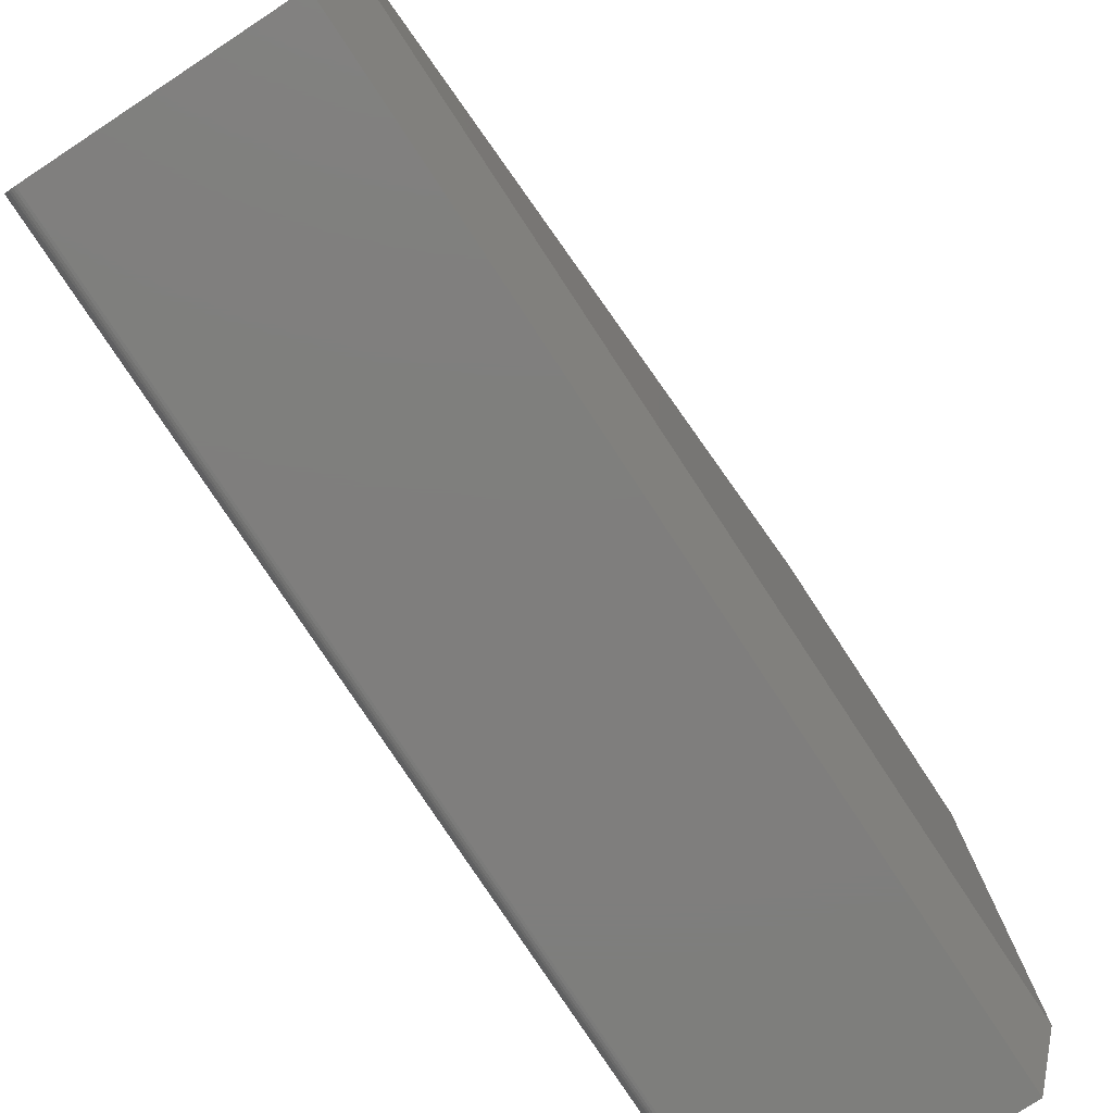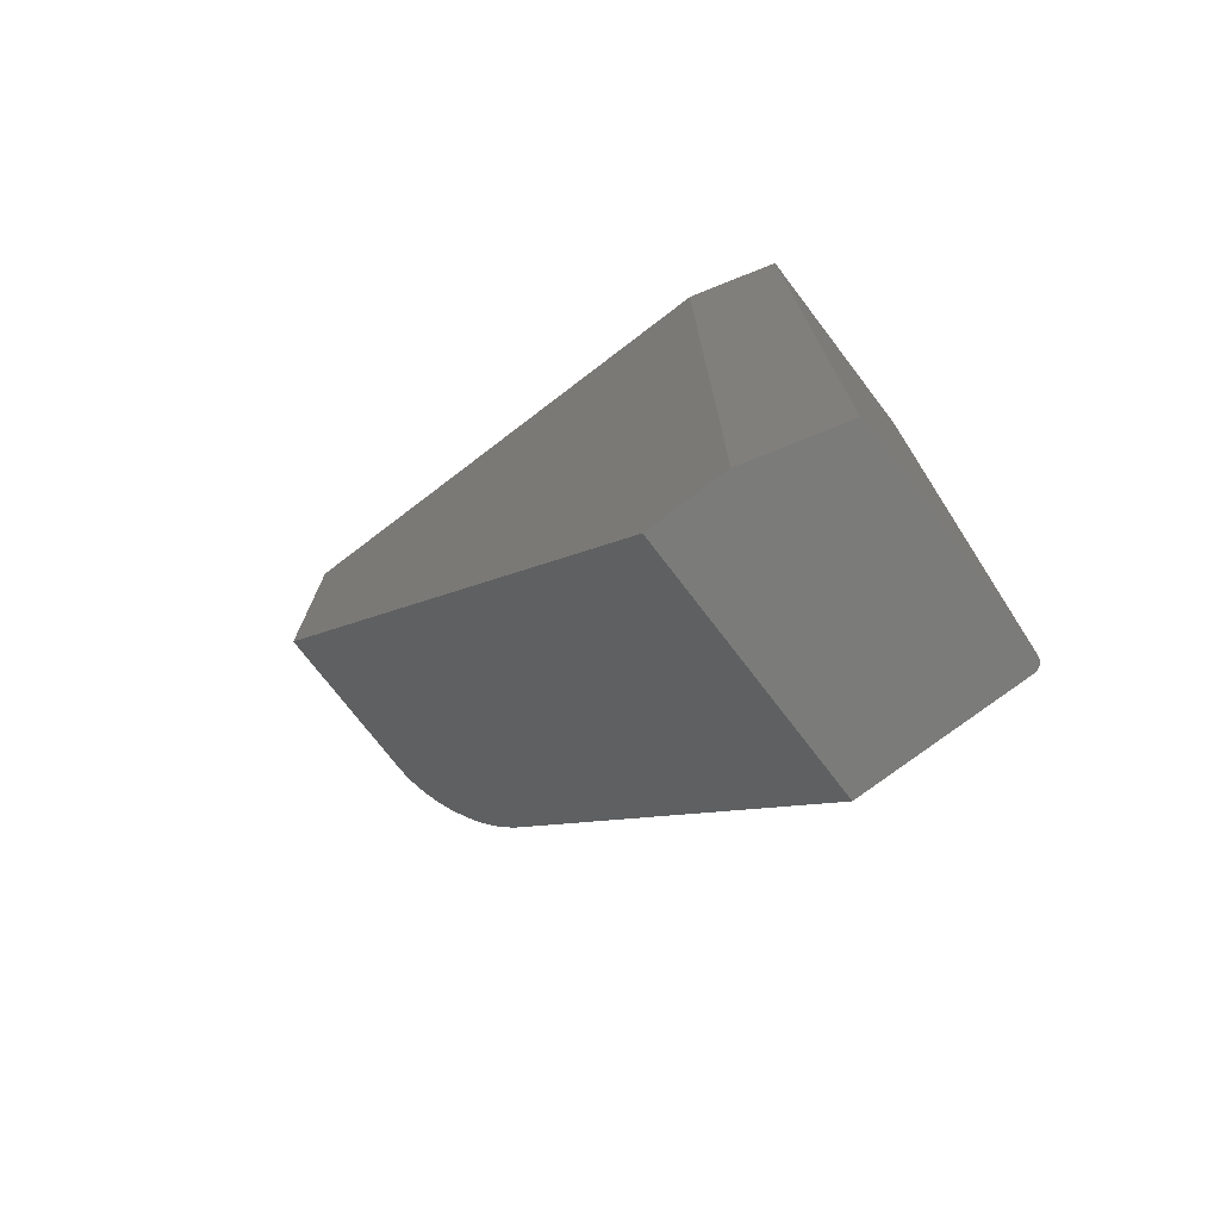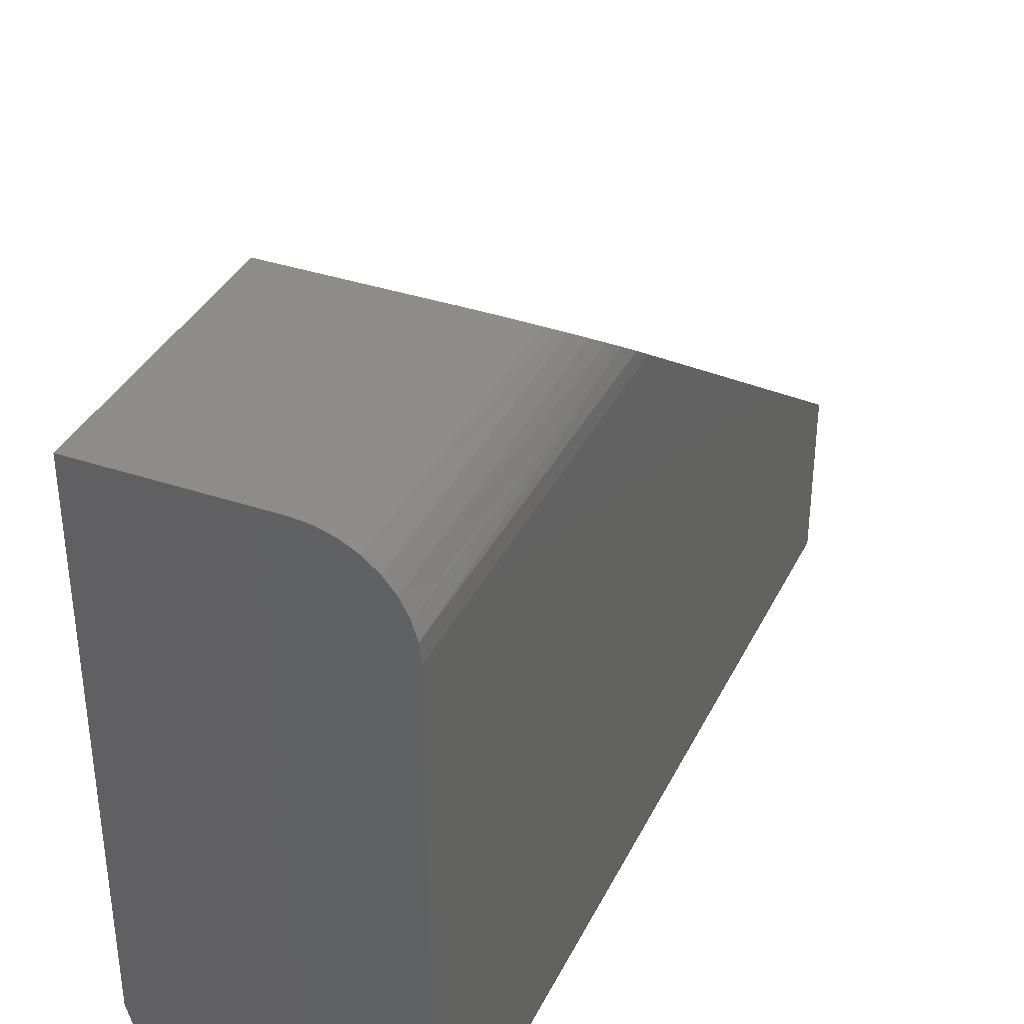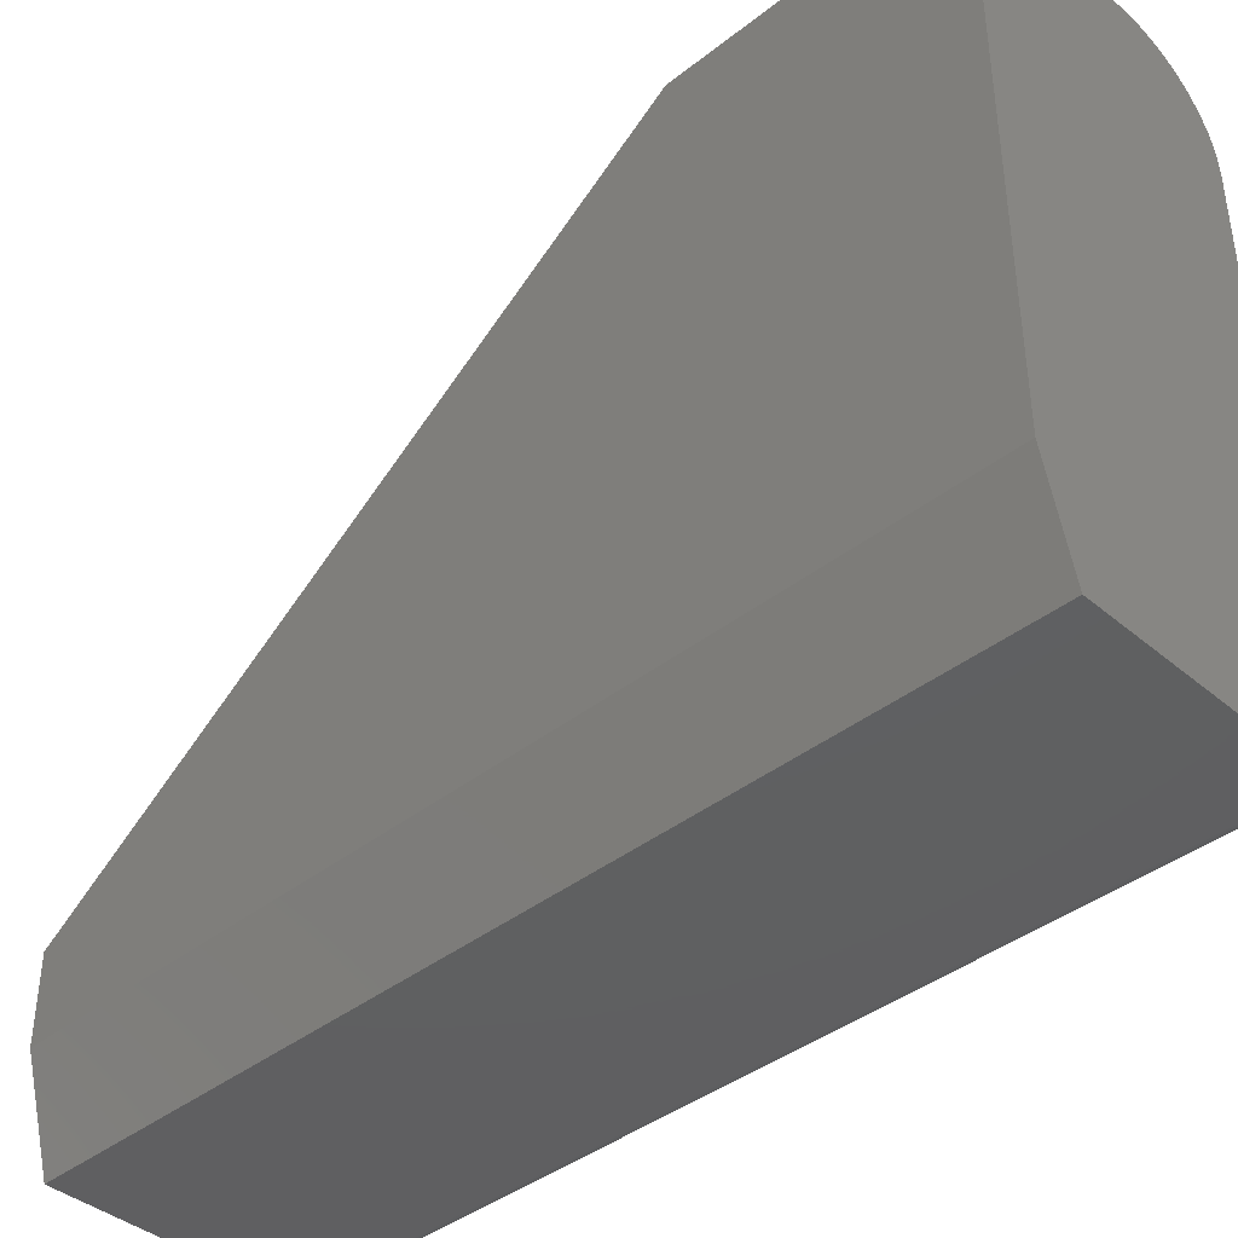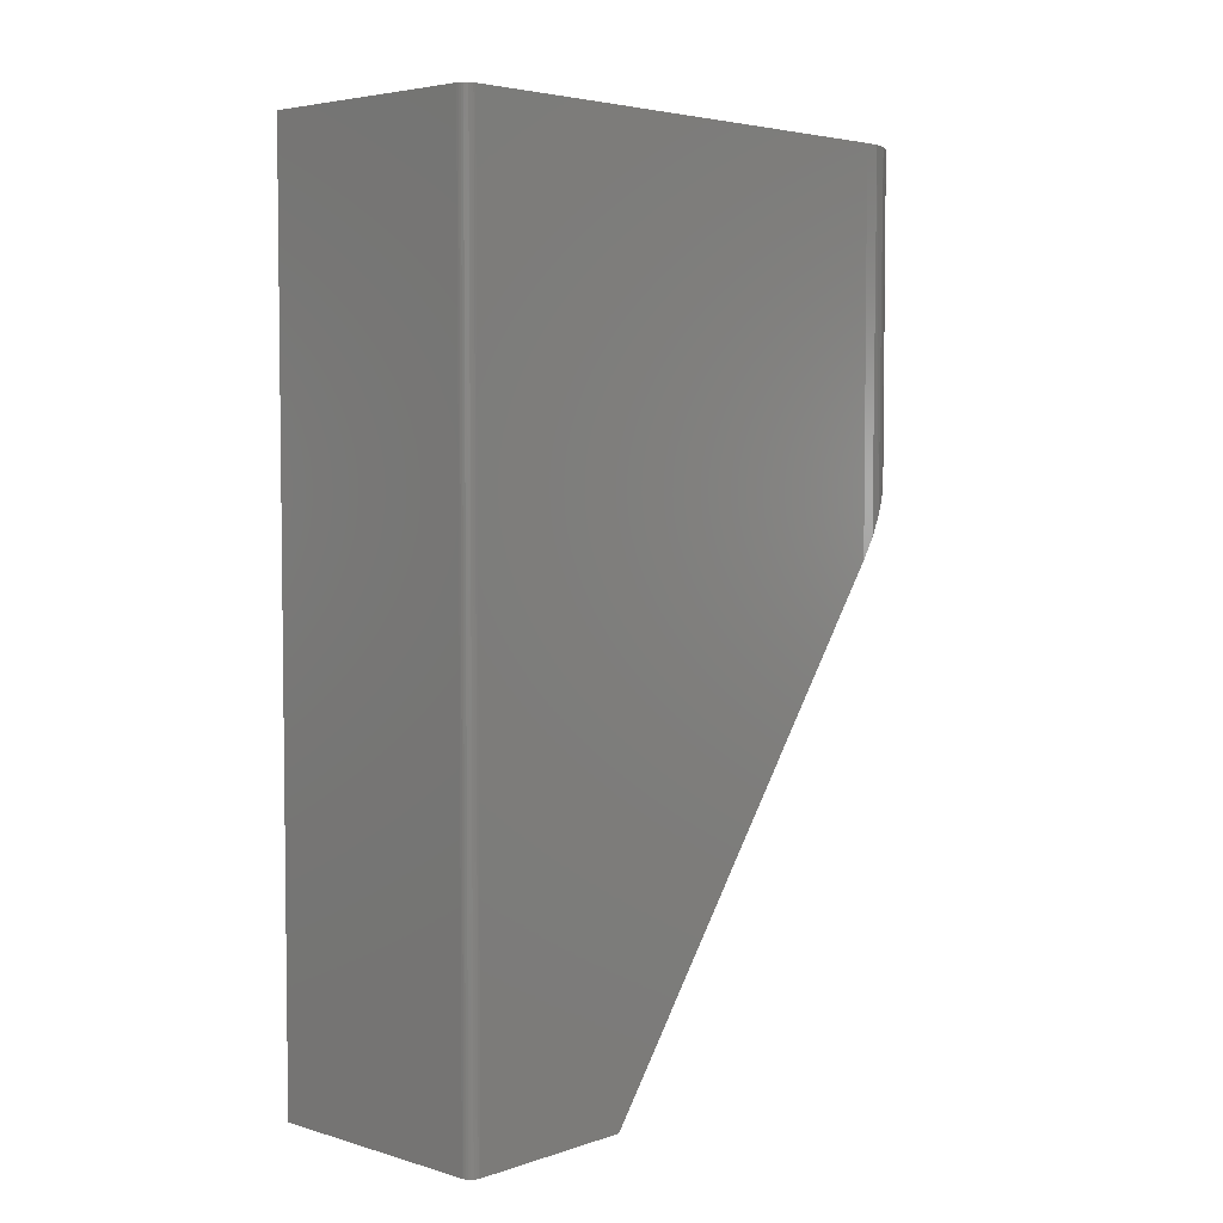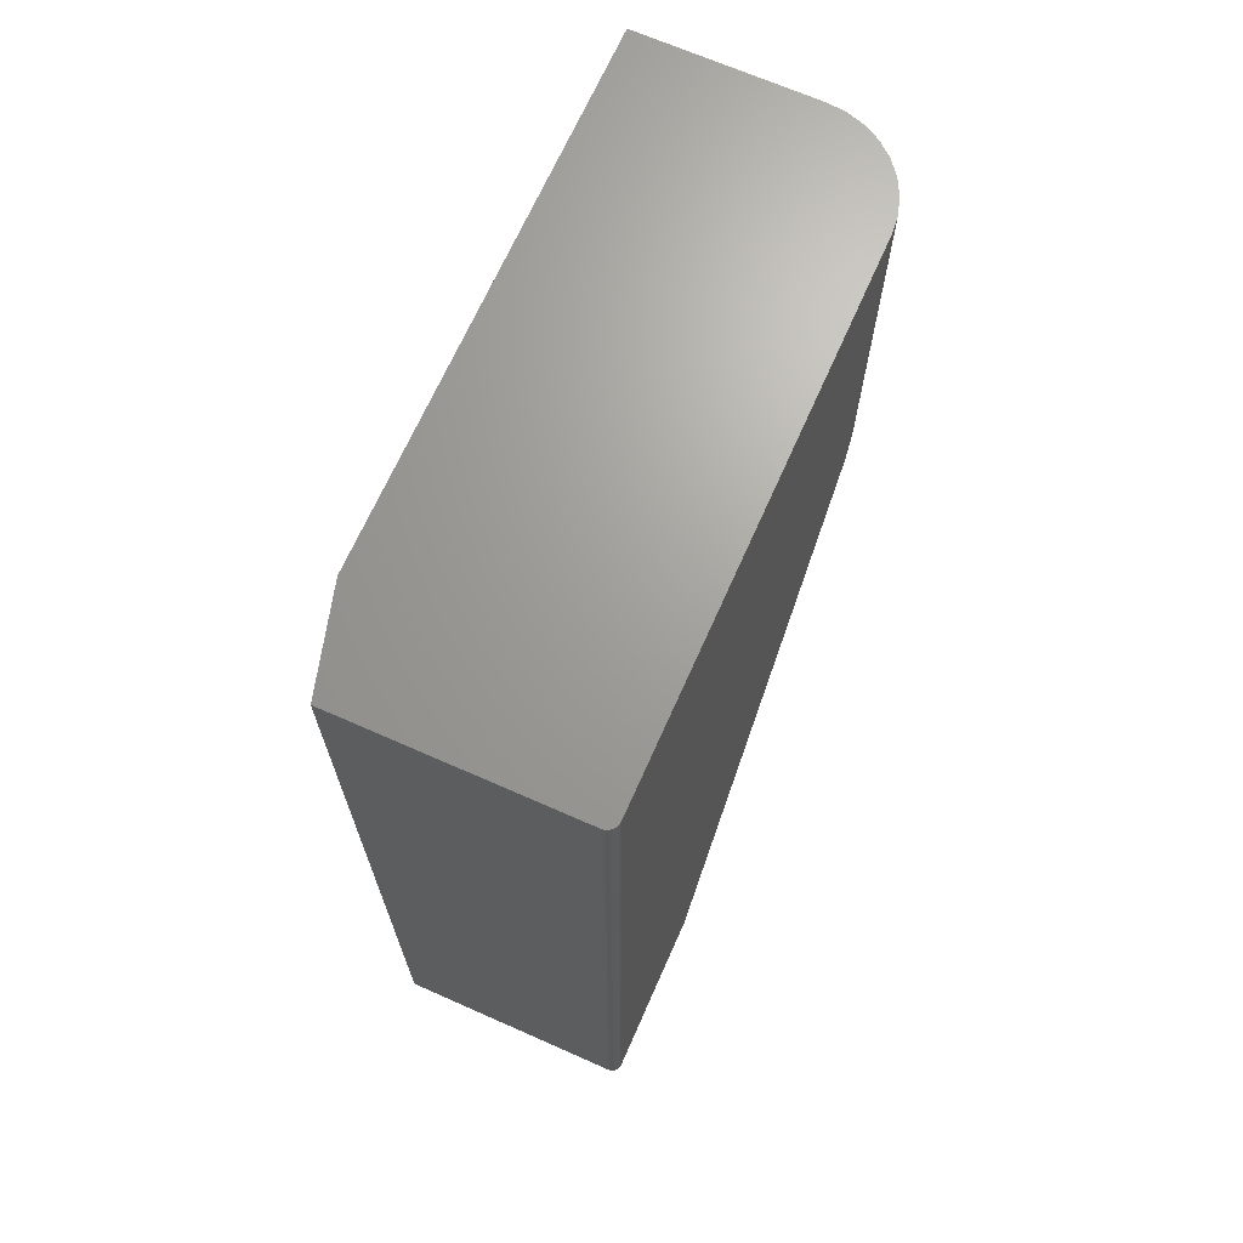
<metadata>
{"format":"stl","ext":"stl","renderer":"f3d","projection":"perspective","resolution":1024,"background":"white","views":[{"elev":-78.4,"azim":33.3,"up":"+Z"},{"elev":-74.2,"azim":127.4,"up":"+Y"},{"elev":36.4,"azim":-156.3,"up":"+Z"},{"elev":-40.3,"azim":134.0,"up":"+Z"},{"elev":4.4,"azim":-136.8,"up":"+Y"},{"elev":68.4,"azim":-156.1,"up":"+Y"}]}
</metadata>
<code>
# stl→obj: 50 verts, 96 faces
v 0.01562 0.5391 -0.7344
v 0.009646 0.5391 -0.7332
v 0.3438 0.5391 -0.7344
v 0.01258 0.5391 -0.7341
v 0.3828 0.5391 0.1612
v 0.3828 0.5391 -0.5938
v -1.735e-18 0.5391 -0.7188
v -8.468e-17 0.5391 0.02837
v 0.002552 0.5391 0.05428
v 0.01011 0.5391 0.0792
v 0.02238 0.5391 0.1022
v 0.0389 0.5391 0.1223
v 0.05903 0.5391 0.1388
v 0.08199 0.5391 0.1511
v 0.1069 0.5391 0.1586
v 0.1328 0.5391 0.1612
v 0.006944 0.5391 -0.7317
v 0.004576 0.5391 -0.7298
v 0.002633 0.5391 -0.7274
v 0.001189 0.5391 -0.7247
v 0.0003002 0.5391 -0.7218
v -8.468e-17 -0.04094 0.02837
v -2.862e-17 -0.75 -0.4766
v -1.735e-18 -0.75 -0.7188
v 0.1328 0.1456 0.1612
v 0.1188 0.1446 0.1605
v 0.3828 0.1456 0.1612
v 0.3828 -0.75 -0.4766
v 0.112 0.1433 0.1595
v 0.1027 0.1407 0.1577
v 0.09366 0.1373 0.1553
v 0.08288 0.1319 0.1514
v 0.073 0.1256 0.147
v 0.06067 0.1156 0.1399
v 0.04976 0.1046 0.132
v 0.04024 0.09278 0.1236
v 0.02608 0.07004 0.1074
v 0.01532 0.04601 0.09029
v 0.007613 0.02129 0.07269
v 0.001882 -0.009668 0.05064
v 0.0003002 -0.75 -0.7218
v 0.001189 -0.75 -0.7247
v 0.009646 -0.75 -0.7332
v 0.01258 -0.75 -0.7341
v 0.01562 -0.75 -0.7344
v 0.3438 -0.75 -0.7344
v 0.3828 -0.75 -0.5938
v 0.002633 -0.75 -0.7274
v 0.004576 -0.75 -0.7298
v 0.006944 -0.75 -0.7317
f 1 2 3
f 1 4 2
f 5 6 7
f 5 7 8
f 5 8 9
f 5 9 10
f 5 10 11
f 5 11 12
f 5 12 13
f 5 13 14
f 5 14 15
f 5 15 16
f 6 3 2
f 6 2 17
f 6 17 18
f 6 18 19
f 6 19 20
f 6 20 21
f 6 21 7
f 22 8 23
f 23 8 7
f 23 7 24
f 25 26 27
f 22 23 28
f 22 28 27
f 22 27 26
f 22 26 29
f 22 29 30
f 22 30 31
f 22 31 32
f 22 32 33
f 22 33 34
f 22 34 35
f 22 35 36
f 22 36 37
f 22 37 38
f 22 38 39
f 22 39 40
f 5 16 27
f 27 16 25
f 9 39 10
f 10 39 38
f 10 38 11
f 38 37 11
f 12 11 37
f 35 34 13
f 14 32 31
f 14 31 30
f 14 30 15
f 15 30 29
f 8 22 9
f 9 22 40
f 9 40 39
f 35 13 36
f 36 13 12
f 36 12 37
f 13 34 14
f 14 34 33
f 14 33 32
f 25 16 26
f 26 16 15
f 26 15 29
f 24 41 42
f 28 23 43
f 28 43 44
f 28 44 45
f 28 45 46
f 28 46 47
f 23 24 42
f 23 42 48
f 23 48 49
f 23 49 50
f 23 50 43
f 46 45 3
f 3 45 1
f 47 6 28
f 28 6 5
f 28 5 27
f 6 47 3
f 3 47 46
f 24 7 41
f 41 7 21
f 41 21 42
f 42 21 20
f 42 20 48
f 48 20 19
f 48 19 49
f 49 19 18
f 49 18 50
f 50 18 17
f 50 17 43
f 43 17 2
f 43 2 44
f 44 2 4
f 44 4 45
f 45 4 1

</code>
